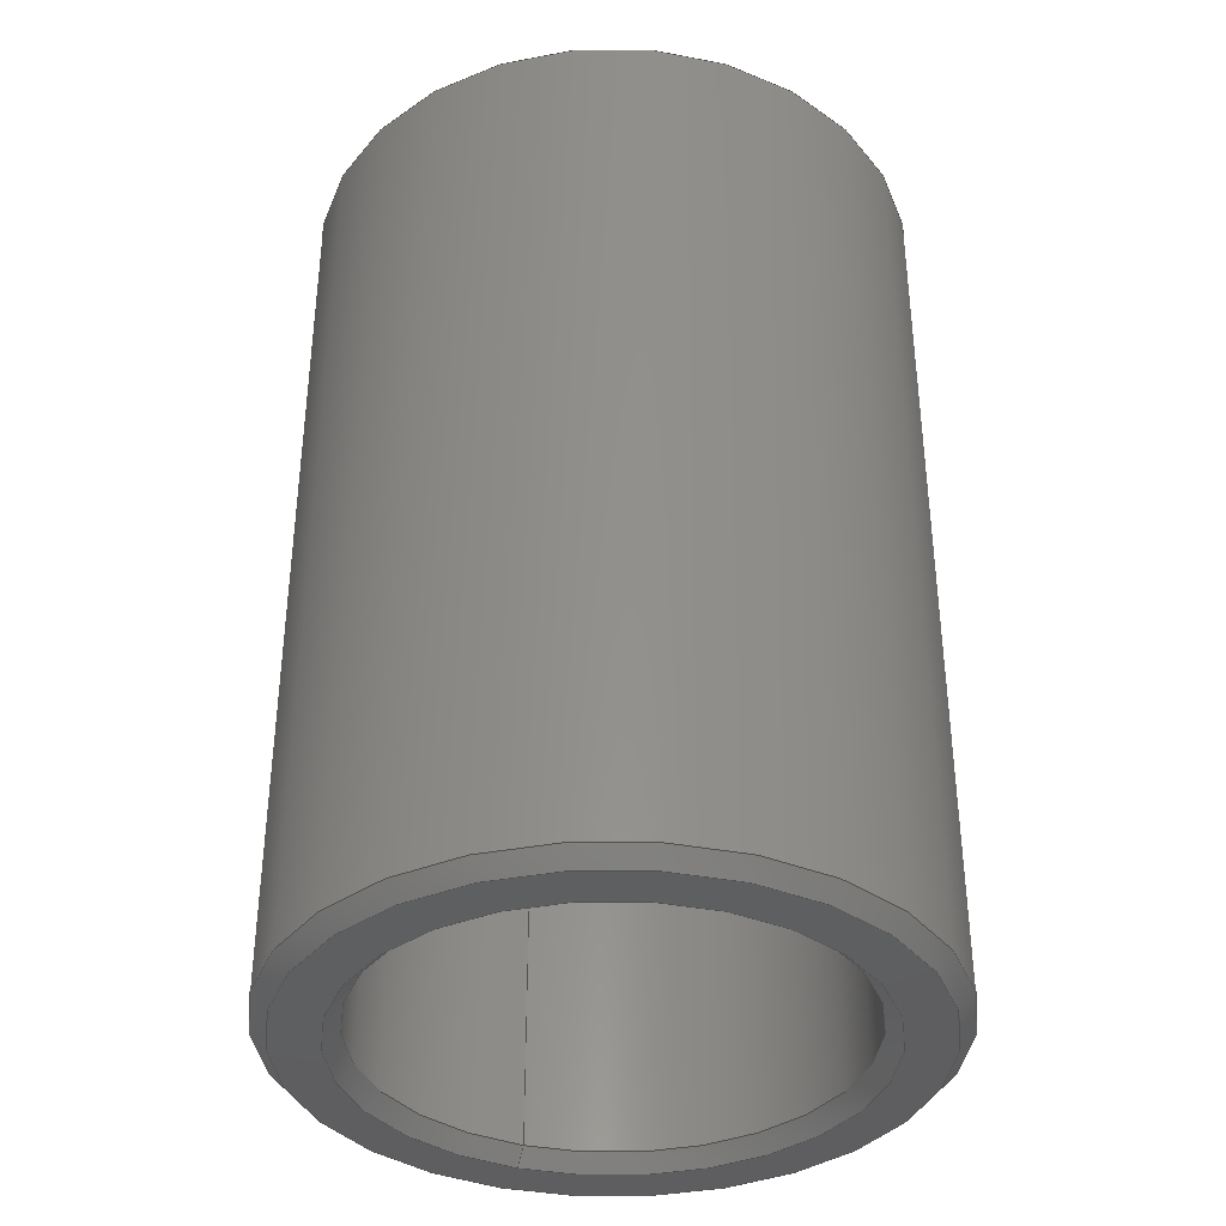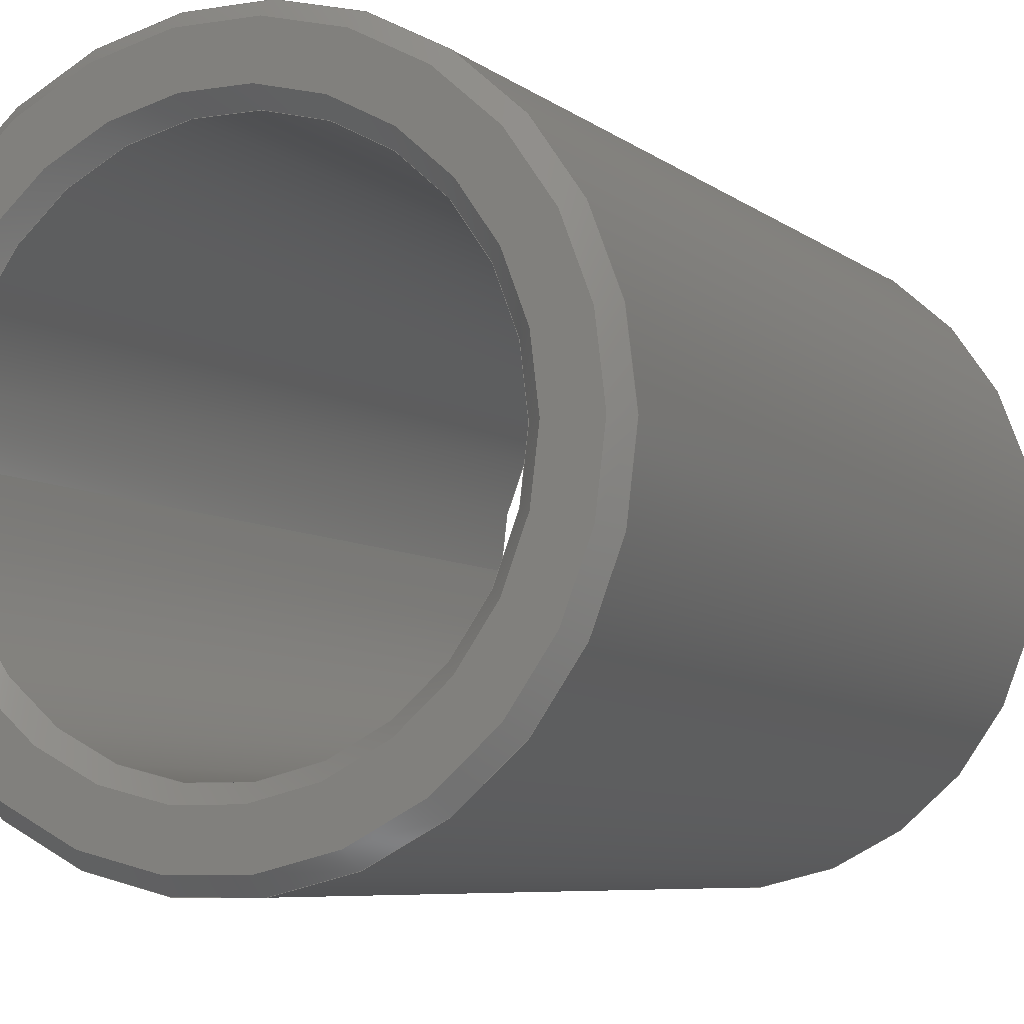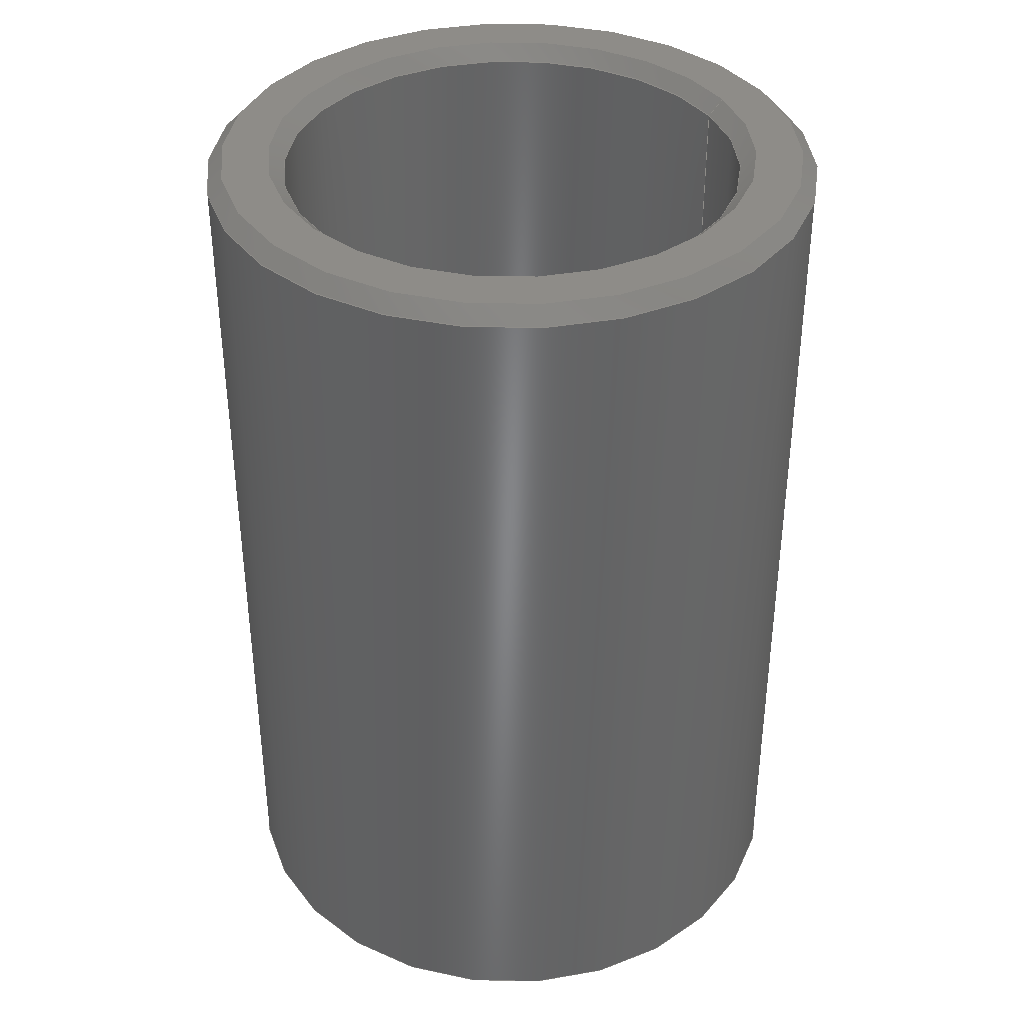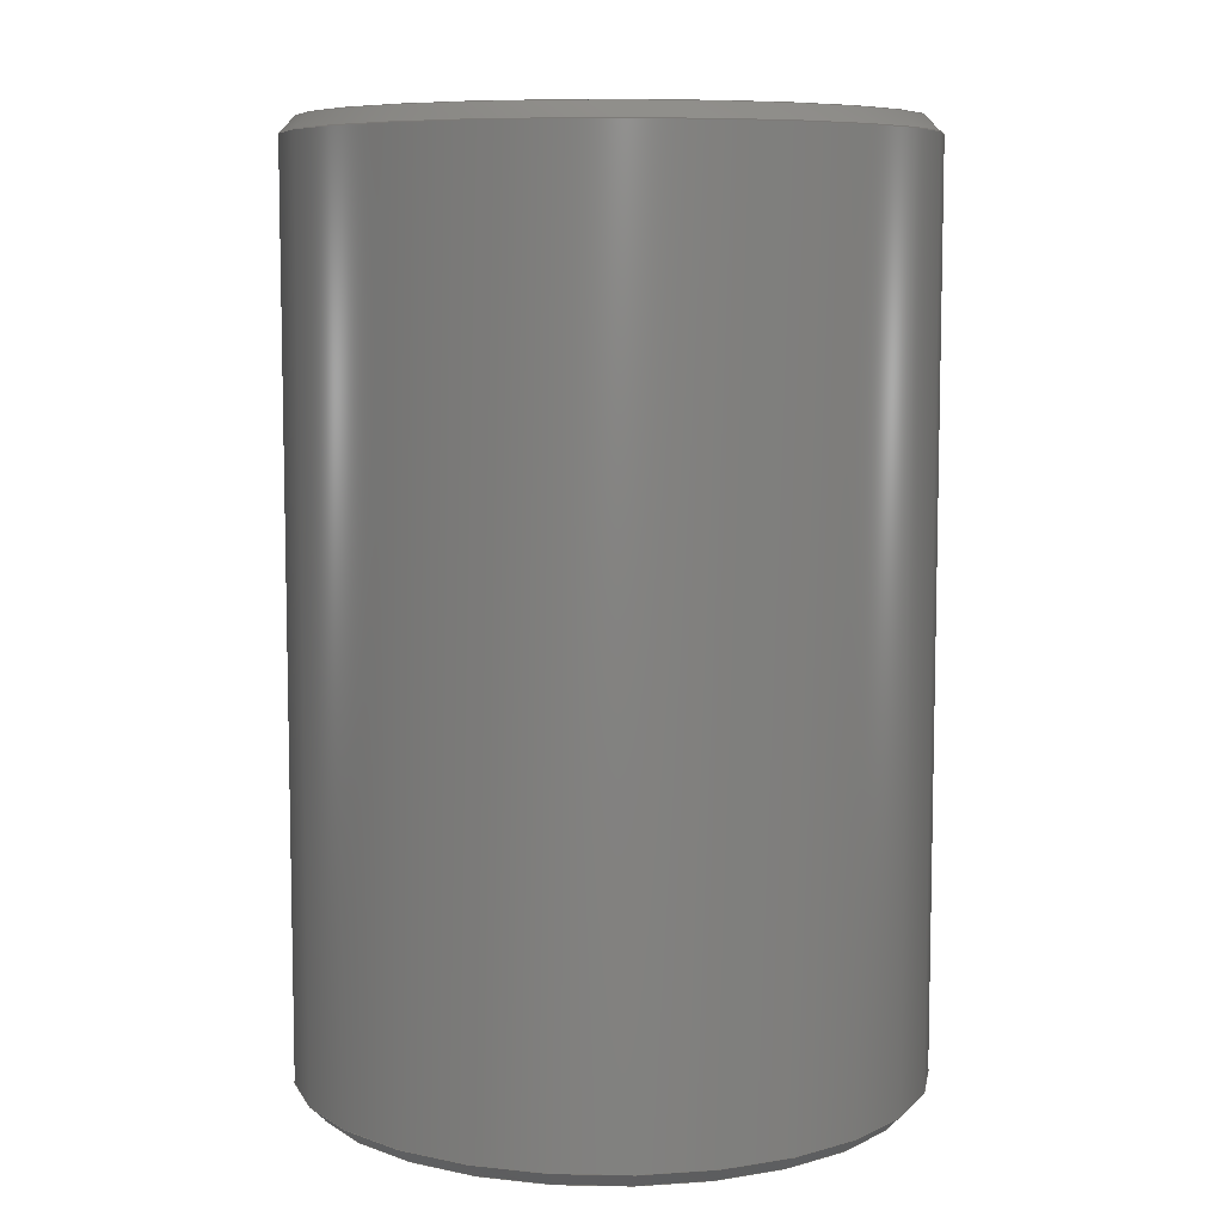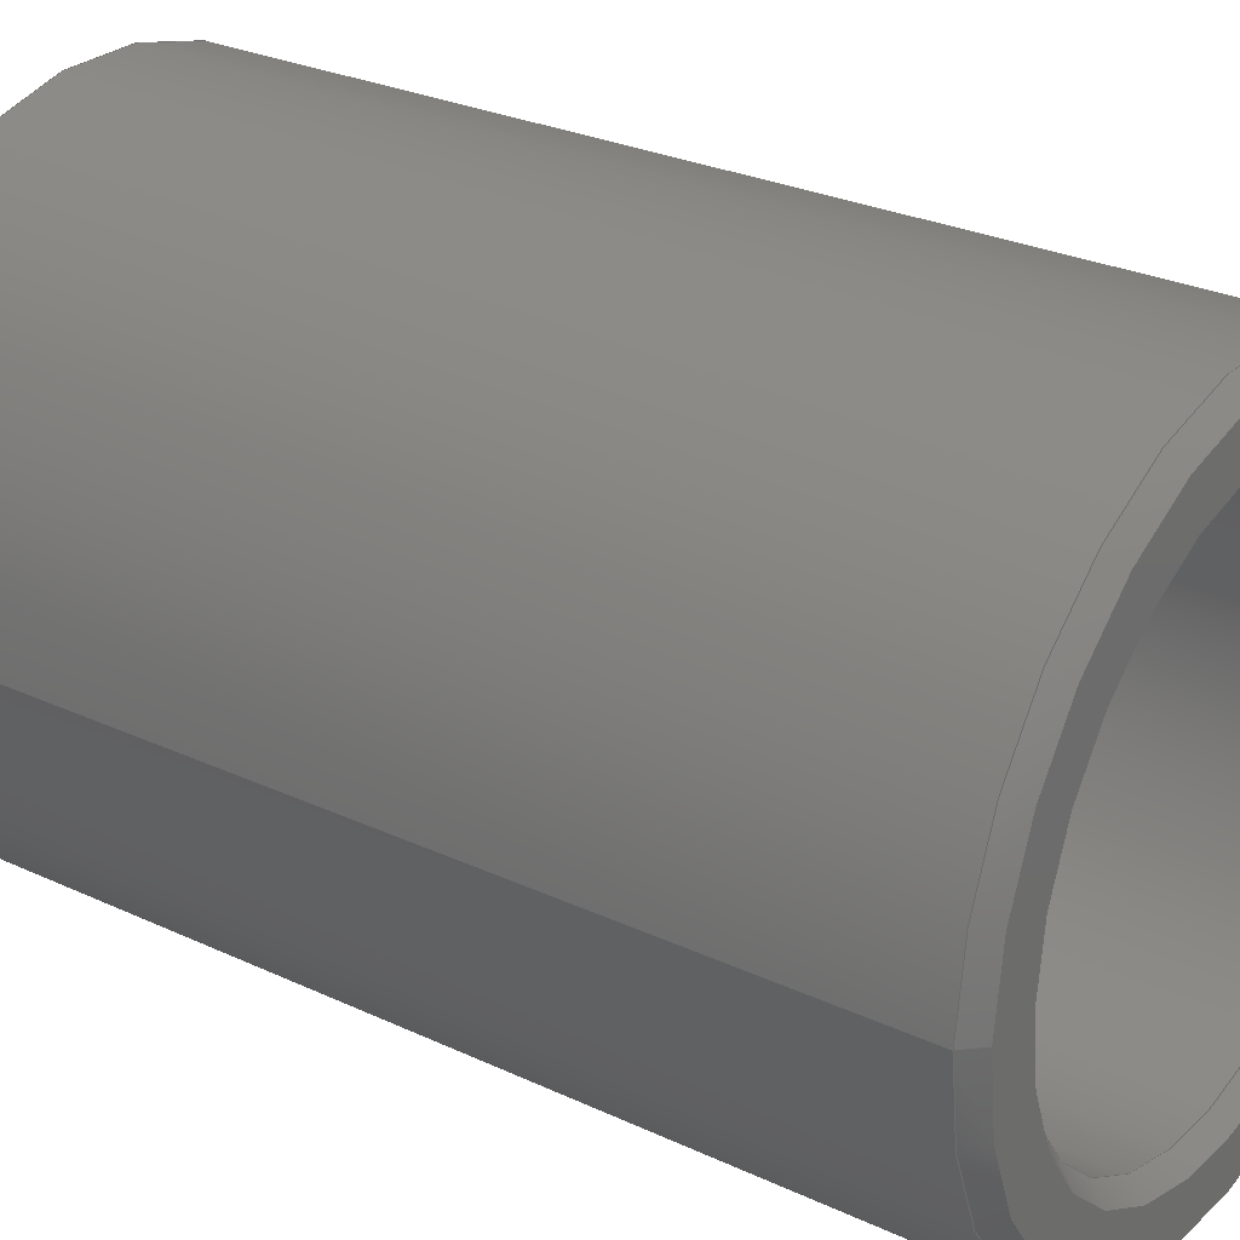
<metadata>
{"format":"step","ext":"step","renderer":"f3d","projection":"perspective","resolution":1024,"background":"white","views":[{"elev":-37.0,"azim":69.2,"up":"+Z"},{"elev":-6.6,"azim":26.1,"up":"+Y"},{"elev":37.7,"azim":153.7,"up":"+Z"},{"elev":7.8,"azim":113.9,"up":"+Z"},{"elev":27.4,"azim":-54.2,"up":"+Y"}]}
</metadata>
<code>
ISO-10303-21;
DATA;
#1=MECHANICAL_DESIGN_GEOMETRIC_PRESENTATION_REPRESENTATION('',(#4),#216);
#2=SHAPE_REPRESENTATION_RELATIONSHIP('SRR','None',#223,#3);
#3=ADVANCED_BREP_SHAPE_REPRESENTATION('',(#5),#215);
#4=STYLED_ITEM('',(#232),#5);
#5=MANIFOLD_SOLID_BREP('Tensioner-bearing-infill',#112);
#6=CYLINDRICAL_SURFACE('',#131,4);
#7=CYLINDRICAL_SURFACE('',#135,3);
#8=FACE_BOUND('',#22,.T.);
#9=FACE_BOUND('',#28,.T.);
#10=PLANE('',#129);
#11=PLANE('',#139);
#12=FACE_OUTER_BOUND('',#20,.T.);
#13=FACE_OUTER_BOUND('',#21,.T.);
#14=FACE_OUTER_BOUND('',#23,.T.);
#15=FACE_OUTER_BOUND('',#24,.T.);
#16=FACE_OUTER_BOUND('',#25,.T.);
#17=FACE_OUTER_BOUND('',#26,.T.);
#18=FACE_OUTER_BOUND('',#27,.T.);
#19=FACE_OUTER_BOUND('',#29,.T.);
#20=EDGE_LOOP('',(#72,#73,#74,#75));
#21=EDGE_LOOP('',(#76));
#22=EDGE_LOOP('',(#77));
#23=EDGE_LOOP('',(#78,#79,#80,#81));
#24=EDGE_LOOP('',(#82,#83,#84,#85));
#25=EDGE_LOOP('',(#86,#87,#88,#89));
#26=EDGE_LOOP('',(#90,#91,#92,#93));
#27=EDGE_LOOP('',(#94));
#28=EDGE_LOOP('',(#95));
#29=EDGE_LOOP('',(#96,#97,#98,#99));
#30=LINE('',#187,#36);
#31=LINE('',#194,#37);
#32=LINE('',#198,#38);
#33=LINE('',#202,#39);
#34=LINE('',#206,#40);
#35=LINE('',#212,#41);
#36=VECTOR('',#148,3.9);
#37=VECTOR('',#157,4);
#38=VECTOR('',#162,3.1);
#39=VECTOR('',#167,3);
#40=VECTOR('',#172,3.9);
#41=VECTOR('',#181,3.1);
#42=CIRCLE('',#127,3.8);
#43=CIRCLE('',#128,4);
#44=CIRCLE('',#130,3.2);
#45=CIRCLE('',#132,4);
#46=CIRCLE('',#134,3);
#47=CIRCLE('',#136,3);
#48=CIRCLE('',#138,3.8);
#49=CIRCLE('',#140,3.2);
#50=VERTEX_POINT('',#184);
#51=VERTEX_POINT('',#186);
#52=VERTEX_POINT('',#190);
#53=VERTEX_POINT('',#193);
#54=VERTEX_POINT('',#197);
#55=VERTEX_POINT('',#201);
#56=VERTEX_POINT('',#205);
#57=VERTEX_POINT('',#209);
#58=EDGE_CURVE('',#50,#50,#42,.T.);
#59=EDGE_CURVE('',#50,#51,#30,.T.);
#60=EDGE_CURVE('',#51,#51,#43,.T.);
#61=EDGE_CURVE('',#52,#52,#44,.T.);
#62=EDGE_CURVE('',#51,#53,#31,.T.);
#63=EDGE_CURVE('',#53,#53,#45,.T.);
#64=EDGE_CURVE('',#52,#54,#32,.T.);
#65=EDGE_CURVE('',#54,#54,#46,.T.);
#66=EDGE_CURVE('',#54,#55,#33,.T.);
#67=EDGE_CURVE('',#55,#55,#47,.T.);
#68=EDGE_CURVE('',#53,#56,#34,.T.);
#69=EDGE_CURVE('',#56,#56,#48,.T.);
#70=EDGE_CURVE('',#57,#57,#49,.T.);
#71=EDGE_CURVE('',#55,#57,#35,.T.);
#72=ORIENTED_EDGE('',*,*,#58,.T.);
#73=ORIENTED_EDGE('',*,*,#59,.T.);
#74=ORIENTED_EDGE('',*,*,#60,.T.);
#75=ORIENTED_EDGE('',*,*,#59,.F.);
#76=ORIENTED_EDGE('',*,*,#58,.F.);
#77=ORIENTED_EDGE('',*,*,#61,.F.);
#78=ORIENTED_EDGE('',*,*,#60,.F.);
#79=ORIENTED_EDGE('',*,*,#62,.T.);
#80=ORIENTED_EDGE('',*,*,#63,.F.);
#81=ORIENTED_EDGE('',*,*,#62,.F.);
#82=ORIENTED_EDGE('',*,*,#61,.T.);
#83=ORIENTED_EDGE('',*,*,#64,.T.);
#84=ORIENTED_EDGE('',*,*,#65,.T.);
#85=ORIENTED_EDGE('',*,*,#64,.F.);
#86=ORIENTED_EDGE('',*,*,#65,.F.);
#87=ORIENTED_EDGE('',*,*,#66,.T.);
#88=ORIENTED_EDGE('',*,*,#67,.F.);
#89=ORIENTED_EDGE('',*,*,#66,.F.);
#90=ORIENTED_EDGE('',*,*,#63,.T.);
#91=ORIENTED_EDGE('',*,*,#68,.T.);
#92=ORIENTED_EDGE('',*,*,#69,.T.);
#93=ORIENTED_EDGE('',*,*,#68,.F.);
#94=ORIENTED_EDGE('',*,*,#69,.F.);
#95=ORIENTED_EDGE('',*,*,#70,.F.);
#96=ORIENTED_EDGE('',*,*,#67,.T.);
#97=ORIENTED_EDGE('',*,*,#71,.T.);
#98=ORIENTED_EDGE('',*,*,#70,.T.);
#99=ORIENTED_EDGE('',*,*,#71,.F.);
#100=CONICAL_SURFACE('',#126,3.9,0.7854);
#101=CONICAL_SURFACE('',#133,3.1,0.7854);
#102=CONICAL_SURFACE('',#137,3.9,0.7854);
#103=CONICAL_SURFACE('',#141,3.1,0.7854);
#104=ADVANCED_FACE('',(#12),#100,.T.);
#105=ADVANCED_FACE('',(#13,#8),#10,.T.);
#106=ADVANCED_FACE('',(#14),#6,.T.);
#107=ADVANCED_FACE('',(#15),#101,.F.);
#108=ADVANCED_FACE('',(#16),#7,.F.);
#109=ADVANCED_FACE('',(#17),#102,.T.);
#110=ADVANCED_FACE('',(#18,#9),#11,.F.);
#111=ADVANCED_FACE('',(#19),#103,.F.);
#112=CLOSED_SHELL('',(#104,#105,#106,#107,#108,#109,#110,#111));
#113=DERIVED_UNIT_ELEMENT(#115,1);
#114=DERIVED_UNIT_ELEMENT(#218,-3);
#115=(
MASS_UNIT()
NAMED_UNIT(*)
SI_UNIT(.KILO.,.GRAM.)
);
#116=DERIVED_UNIT((#113,#114));
#117=MEASURE_REPRESENTATION_ITEM('density measure',
POSITIVE_RATIO_MEASURE(7850),#116);
#118=PROPERTY_DEFINITION_REPRESENTATION(#123,#120);
#119=PROPERTY_DEFINITION_REPRESENTATION(#124,#121);
#120=REPRESENTATION('material name',(#122),#215);
#121=REPRESENTATION('density',(#117),#215);
#122=DESCRIPTIVE_REPRESENTATION_ITEM('Steel','Steel');
#123=PROPERTY_DEFINITION('material property','material name',#225);
#124=PROPERTY_DEFINITION('material property','density of part',#225);
#125=AXIS2_PLACEMENT_3D('',#182,#142,#143);
#126=AXIS2_PLACEMENT_3D('',#183,#144,#145);
#127=AXIS2_PLACEMENT_3D('',#185,#146,#147);
#128=AXIS2_PLACEMENT_3D('',#188,#149,#150);
#129=AXIS2_PLACEMENT_3D('',#189,#151,#152);
#130=AXIS2_PLACEMENT_3D('',#191,#153,#154);
#131=AXIS2_PLACEMENT_3D('',#192,#155,#156);
#132=AXIS2_PLACEMENT_3D('',#195,#158,#159);
#133=AXIS2_PLACEMENT_3D('',#196,#160,#161);
#134=AXIS2_PLACEMENT_3D('',#199,#163,#164);
#135=AXIS2_PLACEMENT_3D('',#200,#165,#166);
#136=AXIS2_PLACEMENT_3D('',#203,#168,#169);
#137=AXIS2_PLACEMENT_3D('',#204,#170,#171);
#138=AXIS2_PLACEMENT_3D('',#207,#173,#174);
#139=AXIS2_PLACEMENT_3D('',#208,#175,#176);
#140=AXIS2_PLACEMENT_3D('',#210,#177,#178);
#141=AXIS2_PLACEMENT_3D('',#211,#179,#180);
#142=DIRECTION('axis',(0,0,1));
#143=DIRECTION('refdir',(1,0,0));
#144=DIRECTION('center_axis',(-5.093e-15,-1.388e-17,
-1));
#145=DIRECTION('ref_axis',(1,1.349e-14,-5.093e-15));
#146=DIRECTION('center_axis',(-5.093e-15,-2.359e-16,
-1));
#147=DIRECTION('ref_axis',(1,1.349e-14,-5.093e-15));
#148=DIRECTION('',(-0.7071,-9.635e-15,-0.7071));
#149=DIRECTION('center_axis',(5.093e-15,2.359e-16,
1));
#150=DIRECTION('ref_axis',(1,1.349e-14,-5.093e-15));
#151=DIRECTION('center_axis',(5.093e-15,2.359e-16,
1));
#152=DIRECTION('ref_axis',(1,1.349e-14,-5.093e-15));
#153=DIRECTION('center_axis',(5.093e-15,2.359e-16,
1));
#154=DIRECTION('ref_axis',(1,1.349e-14,-5.093e-15));
#155=DIRECTION('center_axis',(5.093e-15,2.359e-16,
1));
#156=DIRECTION('ref_axis',(1,1.349e-14,-5.093e-15));
#157=DIRECTION('',(-5.093e-15,-2.359e-16,-1));
#158=DIRECTION('center_axis',(-5.093e-15,-2.359e-16,
-1));
#159=DIRECTION('ref_axis',(1,1.349e-14,-5.093e-15));
#160=DIRECTION('center_axis',(5.093e-15,1.388e-17,
1));
#161=DIRECTION('ref_axis',(1,1.349e-14,-5.093e-15));
#162=DIRECTION('',(0.7071,9.615e-15,-0.7071));
#163=DIRECTION('center_axis',(-5.093e-15,-2.359e-16,
-1));
#164=DIRECTION('ref_axis',(1,1.349e-14,-5.093e-15));
#165=DIRECTION('center_axis',(5.093e-15,2.359e-16,
1));
#166=DIRECTION('ref_axis',(1,1.349e-14,-5.093e-15));
#167=DIRECTION('',(-5.093e-15,-2.359e-16,-1));
#168=DIRECTION('center_axis',(5.093e-15,2.359e-16,
1));
#169=DIRECTION('ref_axis',(1,1.349e-14,-5.093e-15));
#170=DIRECTION('center_axis',(5.093e-15,1.388e-17,
1));
#171=DIRECTION('ref_axis',(1,1.349e-14,-5.093e-15));
#172=DIRECTION('',(0.7071,9.615e-15,-0.7071));
#173=DIRECTION('center_axis',(5.093e-15,2.359e-16,
1));
#174=DIRECTION('ref_axis',(1,1.349e-14,-5.093e-15));
#175=DIRECTION('center_axis',(5.093e-15,2.359e-16,
1));
#176=DIRECTION('ref_axis',(1,1.349e-14,-5.093e-15));
#177=DIRECTION('center_axis',(-5.093e-15,-2.359e-16,
-1));
#178=DIRECTION('ref_axis',(1,1.349e-14,-5.093e-15));
#179=DIRECTION('center_axis',(-5.093e-15,-1.388e-17,
-1));
#180=DIRECTION('ref_axis',(1,1.349e-14,-5.093e-15));
#181=DIRECTION('',(-0.7071,-9.635e-15,-0.7071));
#182=CARTESIAN_POINT('',(0,0,0));
#183=CARTESIAN_POINT('Origin',(0.2,-1.543,13.69));
#184=CARTESIAN_POINT('',(-3.6,-1.543,13.79));
#185=CARTESIAN_POINT('Origin',(0.2,-1.543,13.79));
#186=CARTESIAN_POINT('',(-3.8,-1.543,13.59));
#187=CARTESIAN_POINT('',(-3.7,-1.543,13.69));
#188=CARTESIAN_POINT('Origin',(0.2,-1.543,13.59));
#189=CARTESIAN_POINT('Origin',(0.2,-1.543,13.79));
#190=CARTESIAN_POINT('',(-3,-1.543,13.79));
#191=CARTESIAN_POINT('Origin',(0.2,-1.543,13.79));
#192=CARTESIAN_POINT('Origin',(0.2,-1.543,1.791));
#193=CARTESIAN_POINT('',(-3.8,-1.543,1.991));
#194=CARTESIAN_POINT('',(-3.8,-1.543,1.791));
#195=CARTESIAN_POINT('Origin',(0.2,-1.543,1.991));
#196=CARTESIAN_POINT('Origin',(0.2,-1.543,13.69));
#197=CARTESIAN_POINT('',(-2.8,-1.543,13.59));
#198=CARTESIAN_POINT('',(-2.9,-1.543,13.69));
#199=CARTESIAN_POINT('Origin',(0.2,-1.543,13.59));
#200=CARTESIAN_POINT('Origin',(0.2,-1.543,1.791));
#201=CARTESIAN_POINT('',(-2.8,-1.543,1.991));
#202=CARTESIAN_POINT('',(-2.8,-1.543,1.791));
#203=CARTESIAN_POINT('Origin',(0.2,-1.543,1.991));
#204=CARTESIAN_POINT('Origin',(0.2,-1.543,1.891));
#205=CARTESIAN_POINT('',(-3.6,-1.543,1.791));
#206=CARTESIAN_POINT('',(-3.7,-1.543,1.891));
#207=CARTESIAN_POINT('Origin',(0.2,-1.543,1.791));
#208=CARTESIAN_POINT('Origin',(0.2,-1.543,1.791));
#209=CARTESIAN_POINT('',(-3,-1.543,1.791));
#210=CARTESIAN_POINT('Origin',(0.2,-1.543,1.791));
#211=CARTESIAN_POINT('Origin',(0.2,-1.543,1.891));
#212=CARTESIAN_POINT('',(-2.9,-1.543,1.891));
#213=UNCERTAINTY_MEASURE_WITH_UNIT(LENGTH_MEASURE(0.01),#217,
'DISTANCE_ACCURACY_VALUE',
'Maximum model space distance between geometric entities at asserted c
onnectivities');
#214=UNCERTAINTY_MEASURE_WITH_UNIT(LENGTH_MEASURE(0.01),#217,
'DISTANCE_ACCURACY_VALUE',
'Maximum model space distance between geometric entities at asserted c
onnectivities');
#215=(
GEOMETRIC_REPRESENTATION_CONTEXT(3)
GLOBAL_UNCERTAINTY_ASSIGNED_CONTEXT((#213))
GLOBAL_UNIT_ASSIGNED_CONTEXT((#217,#219,#220))
REPRESENTATION_CONTEXT('','3D')
);
#216=(
GEOMETRIC_REPRESENTATION_CONTEXT(3)
GLOBAL_UNCERTAINTY_ASSIGNED_CONTEXT((#214))
GLOBAL_UNIT_ASSIGNED_CONTEXT((#217,#219,#220))
REPRESENTATION_CONTEXT('','3D')
);
#217=(
LENGTH_UNIT()
NAMED_UNIT(*)
SI_UNIT(.MILLI.,.METRE.)
);
#218=(
LENGTH_UNIT()
NAMED_UNIT(*)
SI_UNIT($,.METRE.)
);
#219=(
NAMED_UNIT(*)
PLANE_ANGLE_UNIT()
SI_UNIT($,.RADIAN.)
);
#220=(
NAMED_UNIT(*)
SI_UNIT($,.STERADIAN.)
SOLID_ANGLE_UNIT()
);
#221=SHAPE_DEFINITION_REPRESENTATION(#222,#223);
#222=PRODUCT_DEFINITION_SHAPE('',$,#225);
#223=SHAPE_REPRESENTATION('',(#125),#215);
#224=PRODUCT_DEFINITION_CONTEXT('part definition',#229,'design');
#225=PRODUCT_DEFINITION('(Unsaved)','(Unsaved)',#226,#224);
#226=PRODUCT_DEFINITION_FORMATION('',$,#231);
#227=PRODUCT_RELATED_PRODUCT_CATEGORY('(Unsaved)','(Unsaved)',(#231));
#228=APPLICATION_PROTOCOL_DEFINITION('international standard',
'automotive_design',2009,#229);
#229=APPLICATION_CONTEXT(
'Core Data for Automotive Mechanical Design Process');
#230=PRODUCT_CONTEXT('part definition',#229,'mechanical');
#231=PRODUCT('(Unsaved)','(Unsaved)',$,(#230));
#232=PRESENTATION_STYLE_ASSIGNMENT((#233));
#233=SURFACE_STYLE_USAGE(.BOTH.,#234);
#234=SURFACE_SIDE_STYLE('',(#235));
#235=SURFACE_STYLE_FILL_AREA(#236);
#236=FILL_AREA_STYLE('Steel - Satin',(#237));
#237=FILL_AREA_STYLE_COLOUR('Steel - Satin',#238);
#238=COLOUR_RGB('Steel - Satin',0.6275,0.6275,0.6275);
ENDSEC;
END-ISO-10303-21;

</code>
